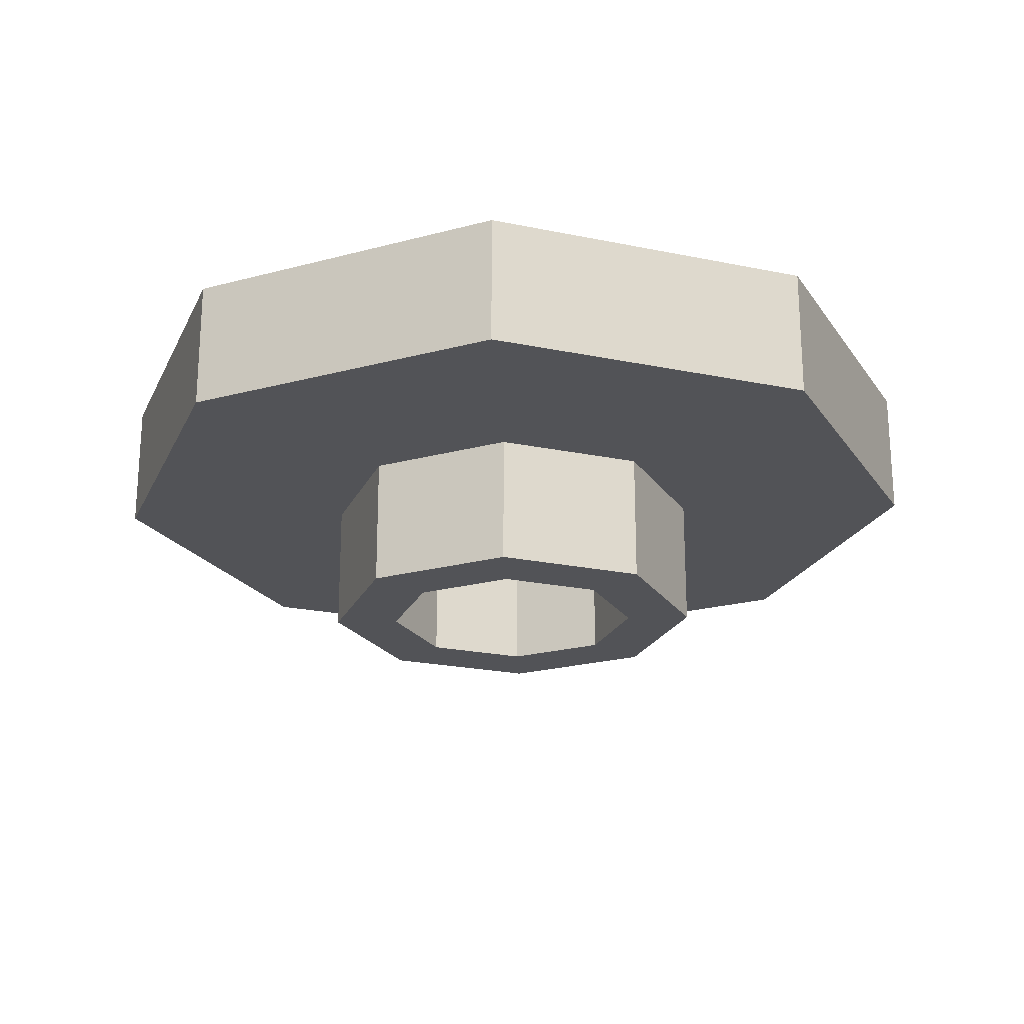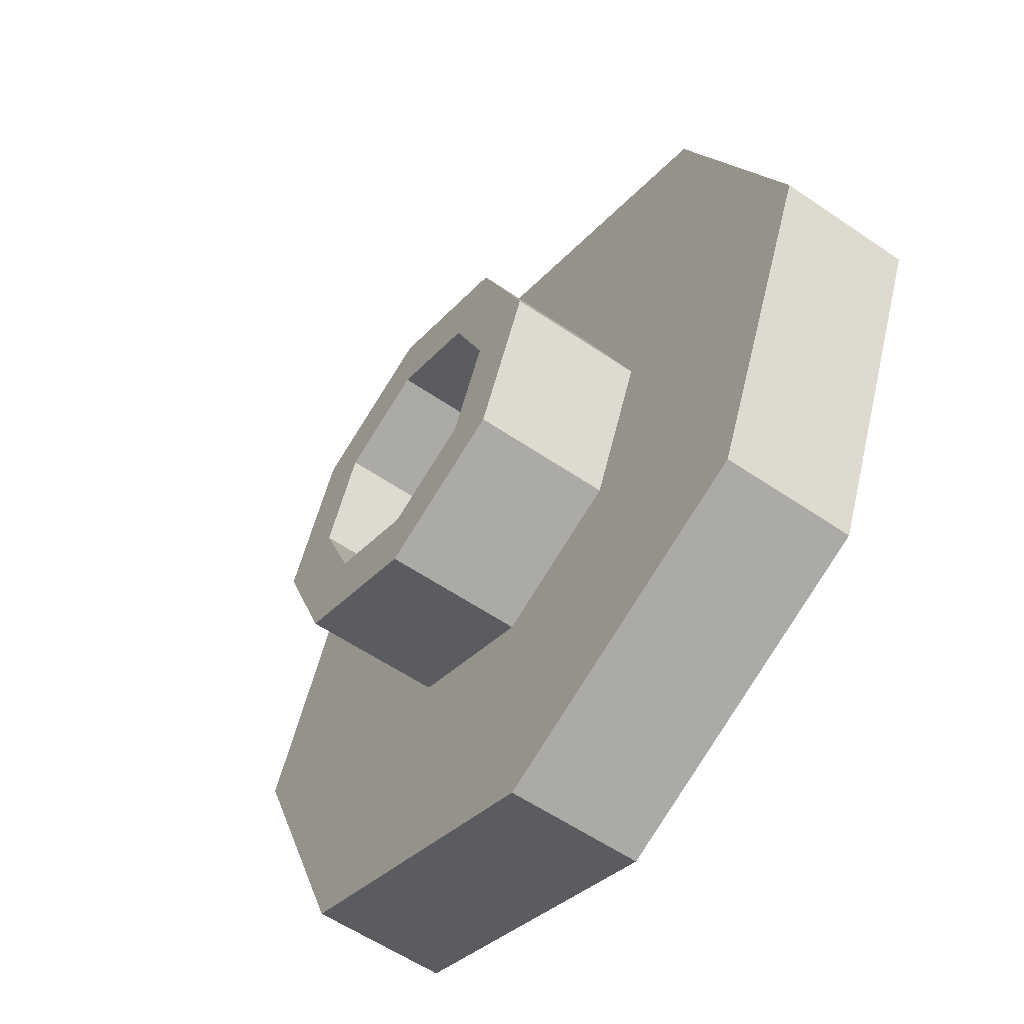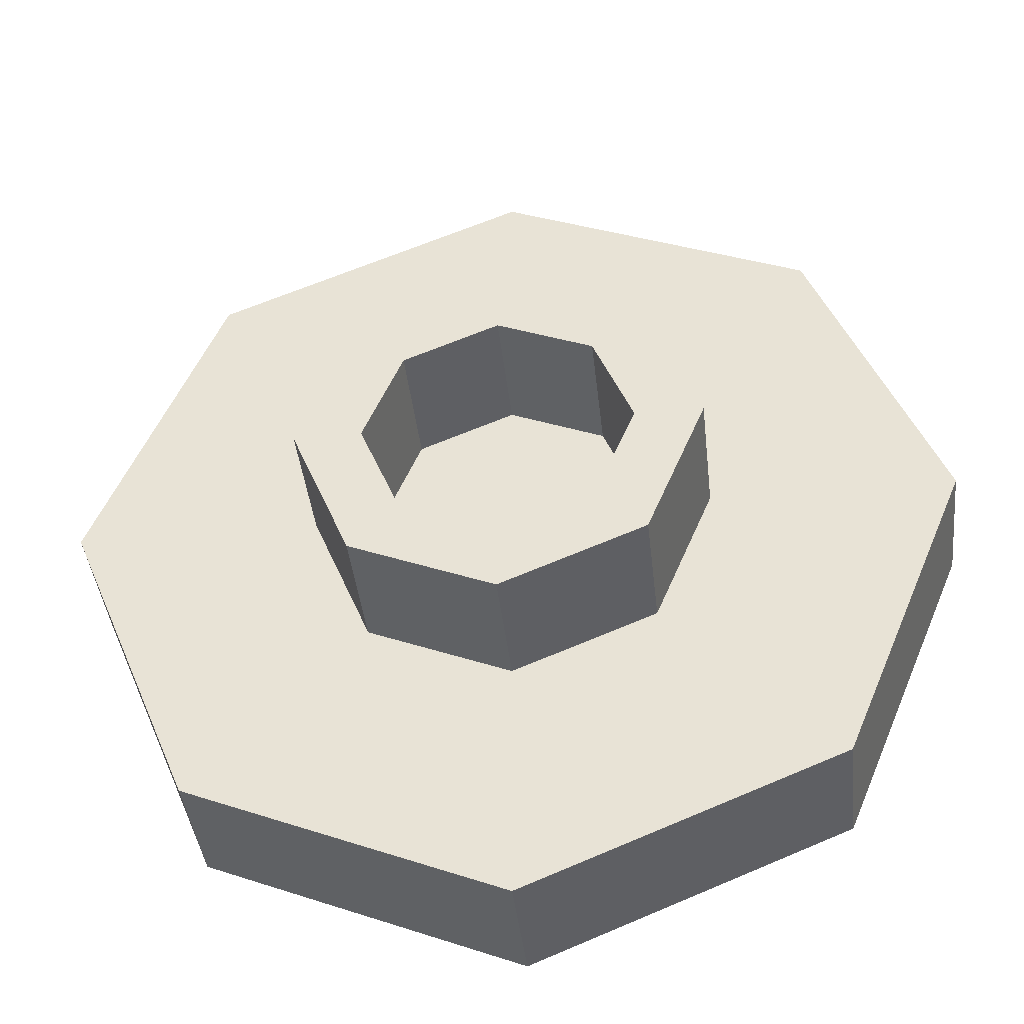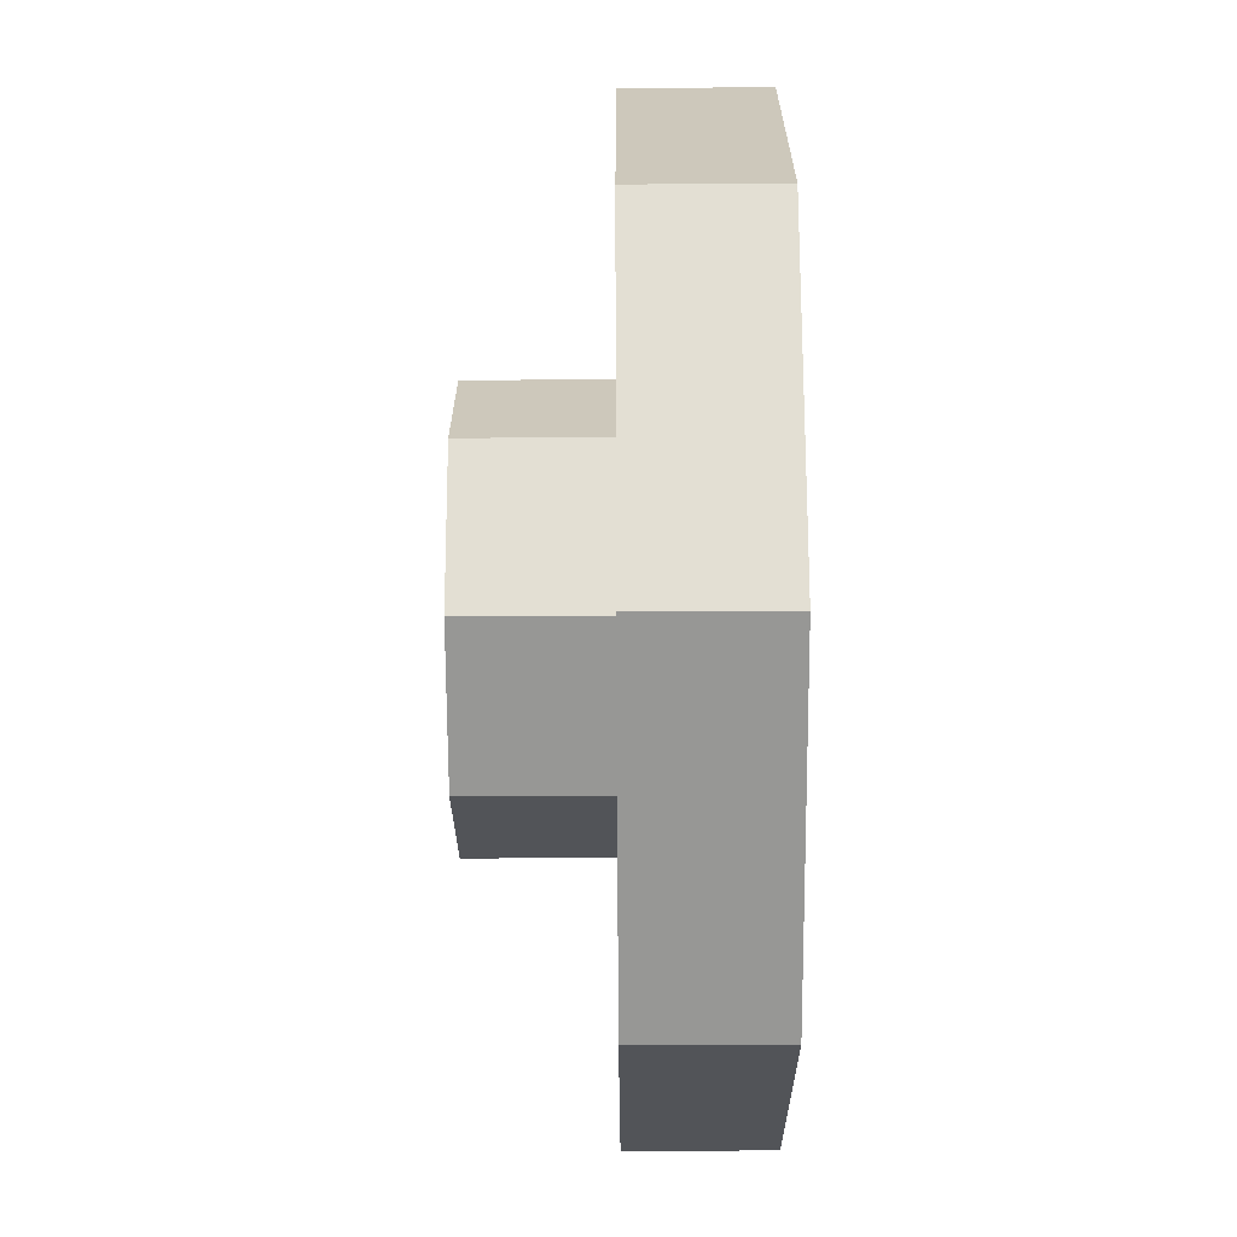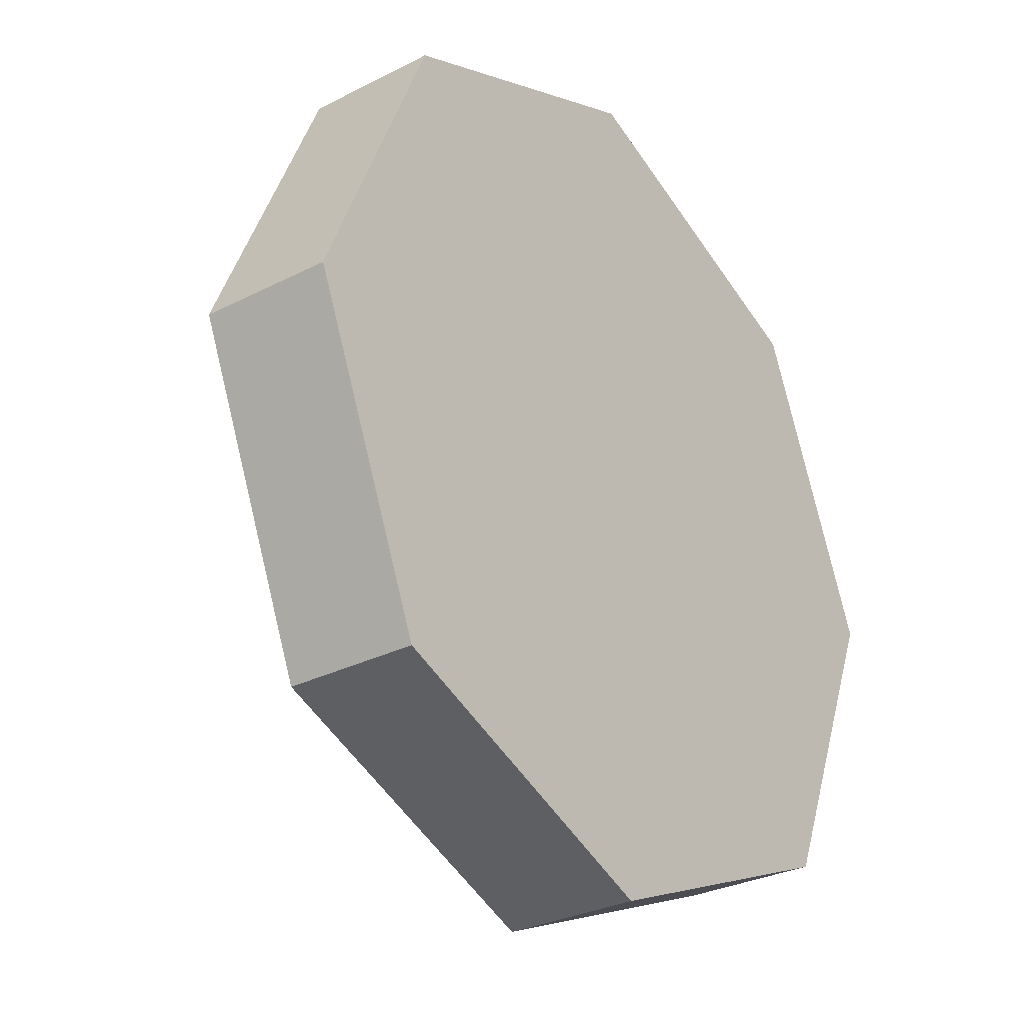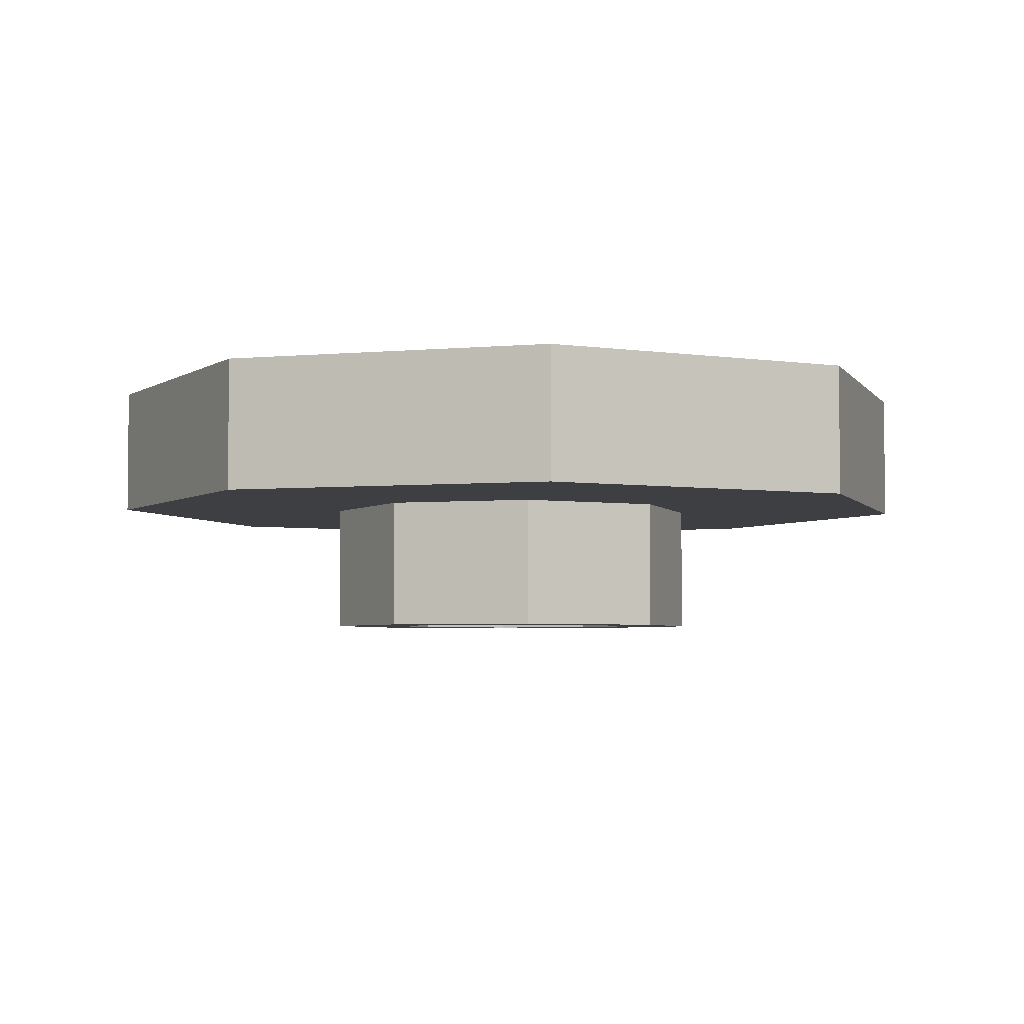
<metadata>
{"format":"obj","ext":"obj","renderer":"f3d","projection":"perspective","resolution":1024,"background":"white","views":[{"elev":-22.3,"azim":47.6,"up":"+Y"},{"elev":-57.2,"azim":54.5,"up":"+Z"},{"elev":-40.4,"azim":6.2,"up":"+Z"},{"elev":-45.6,"azim":90.3,"up":"+Z"},{"elev":-29.5,"azim":127.1,"up":"+Z"},{"elev":-3.8,"azim":-4.8,"up":"+Y"}]}
</metadata>
<code>
v 0.1414 -0.2 0.1414
v 0.2 -0.2 0
v 0.2 0 0
v 0.1414 0 0.1414
v 0 -0.2 0.2
v 0.1414 -0.2 0.1414
v 0.1414 0 0.1414
v 0 0 0.2
v -0.1414 -0.2 0.1414
v 0 -0.2 0.2
v 0 0 0.2
v -0.1414 0 0.1414
v -0.2 -0.2 0
v -0.1414 -0.2 0.1414
v -0.1414 0 0.1414
v -0.2 0 0
v -0.1414 -0.2 -0.1414
v -0.2 -0.2 0
v -0.2 0 0
v -0.1414 0 -0.1414
v 0 -0.2 -0.2
v -0.1414 -0.2 -0.1414
v -0.1414 0 -0.1414
v 0 0 -0.2
v 0.1414 -0.2 -0.1414
v 0 -0.2 -0.2
v 0 0 -0.2
v 0.1414 0 -0.1414
v 0.2 -0.2 0
v 0.1414 -0.2 -0.1414
v 0.1414 0 -0.1414
v 0.2 0 0
v 0.2121 -0.2 0.2121
v 0.3 -0.2 0
v 0.3 0 0
v 0.2121 0 0.2121
v 0 -0.2 0.3
v 0.2121 -0.2 0.2121
v 0.2121 0 0.2121
v 0 0 0.3
v -0.2121 -0.2 0.2121
v 0 -0.2 0.3
v 0 0 0.3
v -0.2121 0 0.2121
v -0.3 -0.2 0
v -0.2121 -0.2 0.2121
v -0.2121 0 0.2121
v -0.3 0 0
v -0.2121 -0.2 -0.2121
v -0.3 -0.2 0
v -0.3 0 0
v -0.2121 0 -0.2121
v 0 -0.2 -0.3
v -0.2121 -0.2 -0.2121
v -0.2121 0 -0.2121
v 0 0 -0.3
v 0.2121 -0.2 -0.2121
v 0 -0.2 -0.3
v 0 0 -0.3
v 0.2121 0 -0.2121
v 0.3 -0.2 0
v 0.2121 -0.2 -0.2121
v 0.2121 0 -0.2121
v 0.3 0 0
v 0.3 -0.2 0
v 0.2121 -0.2 0.2121
v 0.1414 -0.2 0.1414
v 0.2 -0.2 0
v 0.2121 -0.2 0.2121
v 0 -0.2 0.3
v 0 -0.2 0.2
v 0.1414 -0.2 0.1414
v 0 -0.2 0.3
v -0.2121 -0.2 0.2121
v -0.1414 -0.2 0.1414
v 0 -0.2 0.2
v -0.2121 -0.2 0.2121
v -0.3 -0.2 0
v -0.2 -0.2 0
v -0.1414 -0.2 0.1414
v -0.3 -0.2 0
v -0.2121 -0.2 -0.2121
v -0.1414 -0.2 -0.1414
v -0.2 -0.2 0
v -0.2121 -0.2 -0.2121
v 0 -0.2 -0.3
v 0 -0.2 -0.2
v -0.1414 -0.2 -0.1414
v 0 -0.2 -0.3
v 0.2121 -0.2 -0.2121
v 0.1414 -0.2 -0.1414
v 0 -0.2 -0.2
v 0.2121 -0.2 -0.2121
v 0.3 -0.2 0
v 0.2 -0.2 0
v 0.1414 -0.2 -0.1414
v 0 0 0
v 0.6667 0 0
v 0.4714 0 0.4714
v 0 0 0
v 0.4714 0 0.4714
v 0 0 0.6667
v 0 0 0
v 0 0 0.6667
v -0.4714 0 0.4714
v 0 0 0
v -0.4714 0 0.4714
v -0.6667 0 0
v 0 0 0
v -0.6667 0 0
v -0.4714 0 -0.4714
v 0 0 0
v -0.4714 0 -0.4714
v 0 0 -0.6667
v 0 0 0
v 0 0 -0.6667
v 0.4714 0 -0.4714
v 0 0 0
v 0.4714 0 -0.4714
v 0.6667 0 0
v 0 0.2 0
v 0.6667 0.2 0
v 0.4714 0.2 0.4714
v 0 0.2 0
v 0.4714 0.2 0.4714
v 0 0.2 0.6667
v 0 0.2 0
v 0 0.2 0.6667
v -0.4714 0.2 0.4714
v 0 0.2 0
v -0.4714 0.2 0.4714
v -0.6667 0.2 0
v 0 0.2 0
v -0.6667 0.2 0
v -0.4714 0.2 -0.4714
v 0 0.2 0
v -0.4714 0.2 -0.4714
v 0 0.2 -0.6667
v 0 0.2 0
v 0 0.2 -0.6667
v 0.4714 0.2 -0.4714
v 0 0.2 0
v 0.4714 0.2 -0.4714
v 0.6667 0.2 0
v 0.4714 0.2 0.4714
v 0.6667 0.2 0
v 0.6667 0 0
v 0.4714 0 0.4714
v 0 0.2 0.6667
v 0.4714 0.2 0.4714
v 0.4714 0 0.4714
v 0 0 0.6667
v -0.4714 0.2 0.4714
v 0 0.2 0.6667
v 0 0 0.6667
v -0.4714 0 0.4714
v -0.6667 0.2 0
v -0.4714 0.2 0.4714
v -0.4714 0 0.4714
v -0.6667 0 0
v -0.4714 0.2 -0.4714
v -0.6667 0.2 0
v -0.6667 0 0
v -0.4714 0 -0.4714
v 0 0.2 -0.6667
v -0.4714 0.2 -0.4714
v -0.4714 0 -0.4714
v 0 0 -0.6667
v 0.4714 0.2 -0.4714
v 0 0.2 -0.6667
v 0 0 -0.6667
v 0.4714 0 -0.4714
v 0.6667 0.2 0
v 0.4714 0.2 -0.4714
v 0.4714 0 -0.4714
v 0.6667 0 0
g mesh7947853
f 1 3 2
f 3 1 4
f 5 7 6
f 7 5 8
f 9 11 10
f 11 9 12
f 13 15 14
f 15 13 16
f 17 19 18
f 19 17 20
f 21 23 22
f 23 21 24
f 25 27 26
f 27 25 28
f 29 31 30
f 31 29 32
g mesh7947855
f 33 34 35
f 35 36 33
f 37 38 39
f 39 40 37
f 41 42 43
f 43 44 41
f 45 46 47
f 47 48 45
f 49 50 51
f 51 52 49
f 53 54 55
f 55 56 53
f 57 58 59
f 59 60 57
f 61 62 63
f 63 64 61
g mesh7947857
f 65 66 67
f 67 68 65
f 69 70 71
f 71 72 69
f 73 74 75
f 75 76 73
f 77 78 79
f 79 80 77
f 81 82 83
f 83 84 81
f 85 86 87
f 87 88 85
f 89 90 91
f 91 92 89
f 93 94 95
f 95 96 93
g mesh7947860
f 97 98 99
f 100 101 102
f 103 104 105
f 106 107 108
f 109 110 111
f 112 113 114
f 115 116 117
f 118 119 120
g mesh7947866
f 121 123 122
f 124 126 125
f 127 129 128
f 130 132 131
f 133 135 134
f 136 138 137
f 139 141 140
f 142 144 143
g mesh7947868
f 145 147 146
f 147 145 148
f 149 151 150
f 151 149 152
f 153 155 154
f 155 153 156
f 157 159 158
f 159 157 160
f 161 163 162
f 163 161 164
f 165 167 166
f 167 165 168
f 169 171 170
f 171 169 172
f 173 175 174
f 175 173 176

</code>
